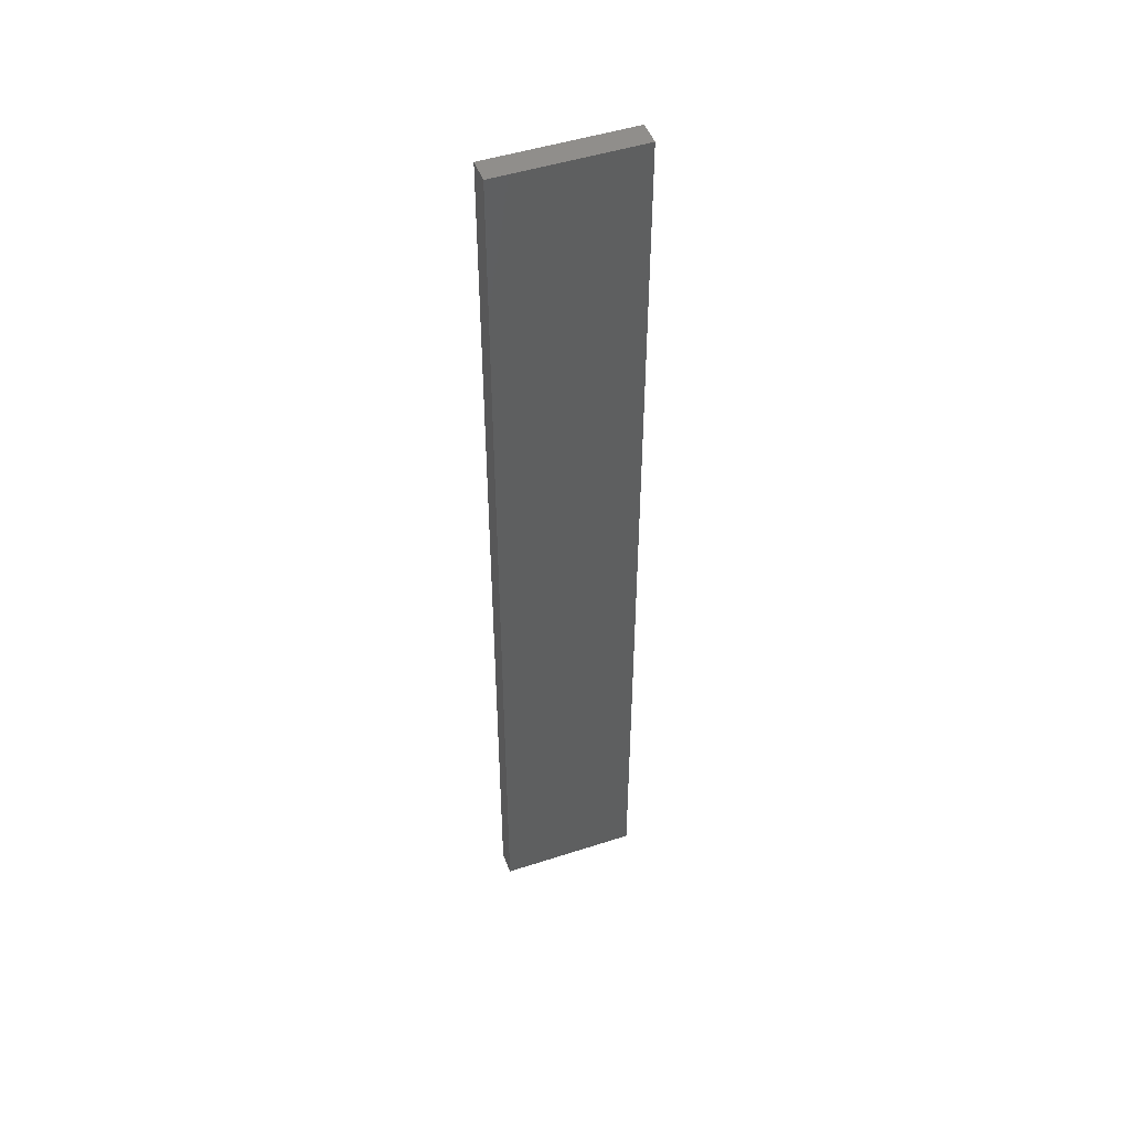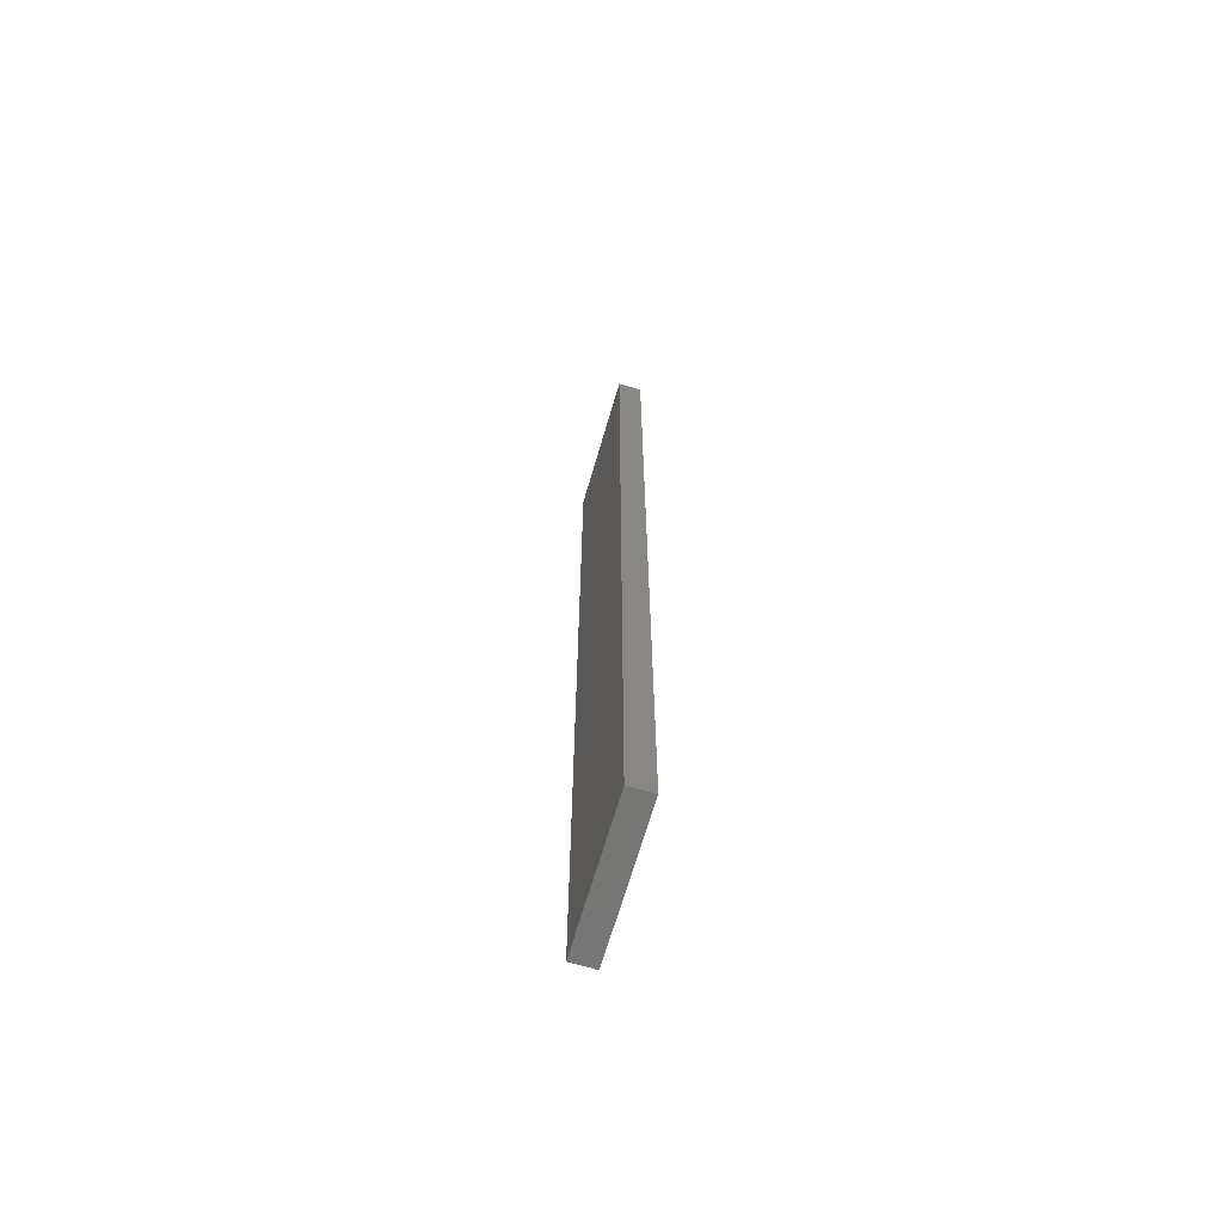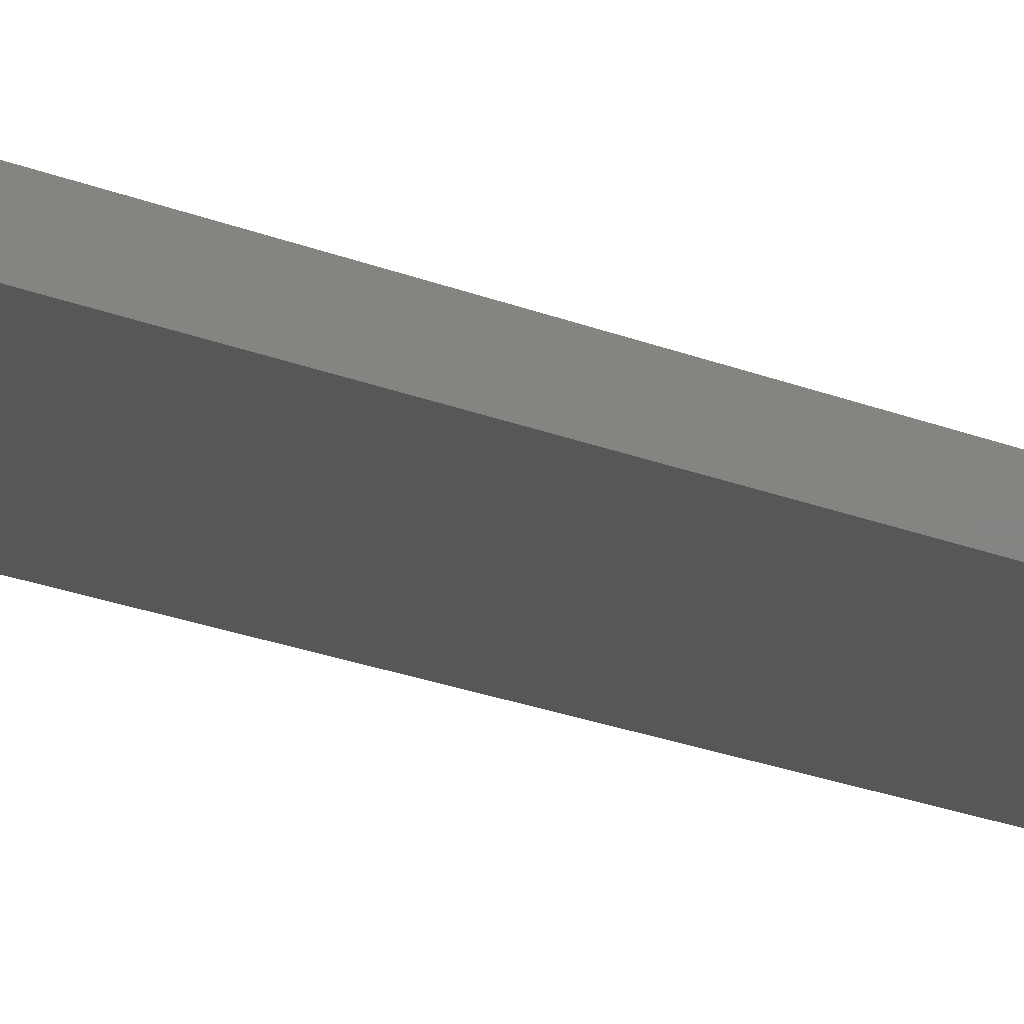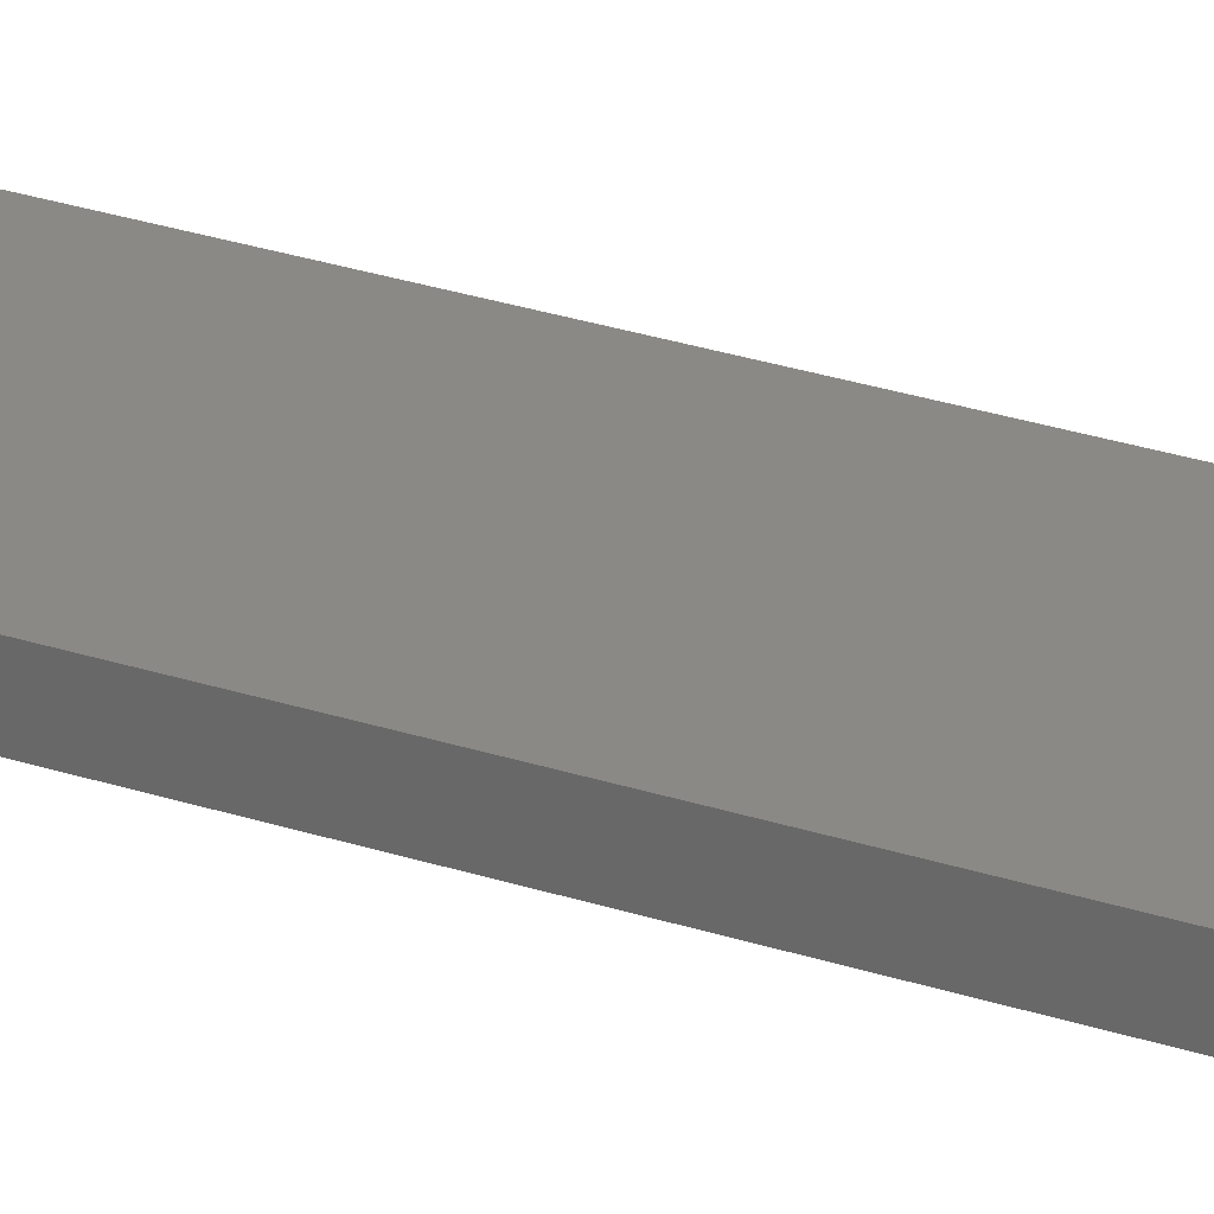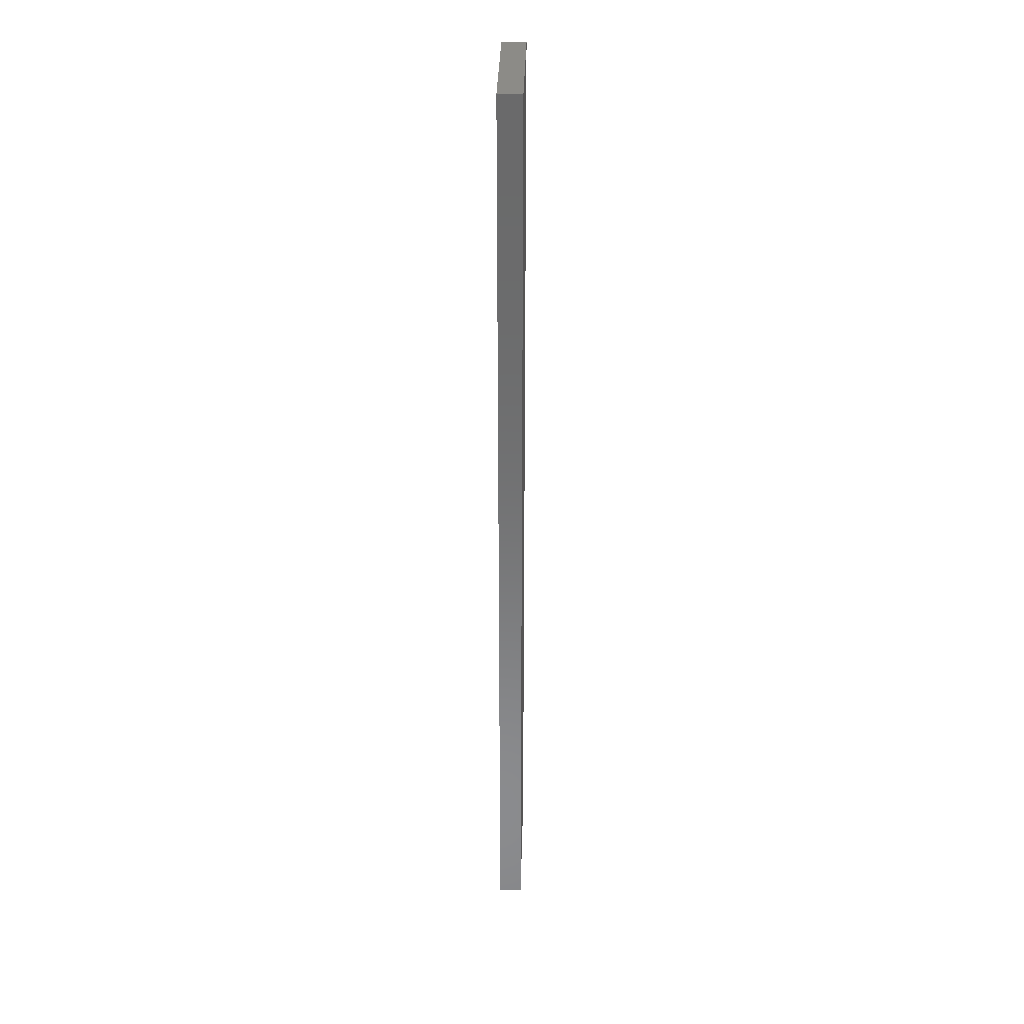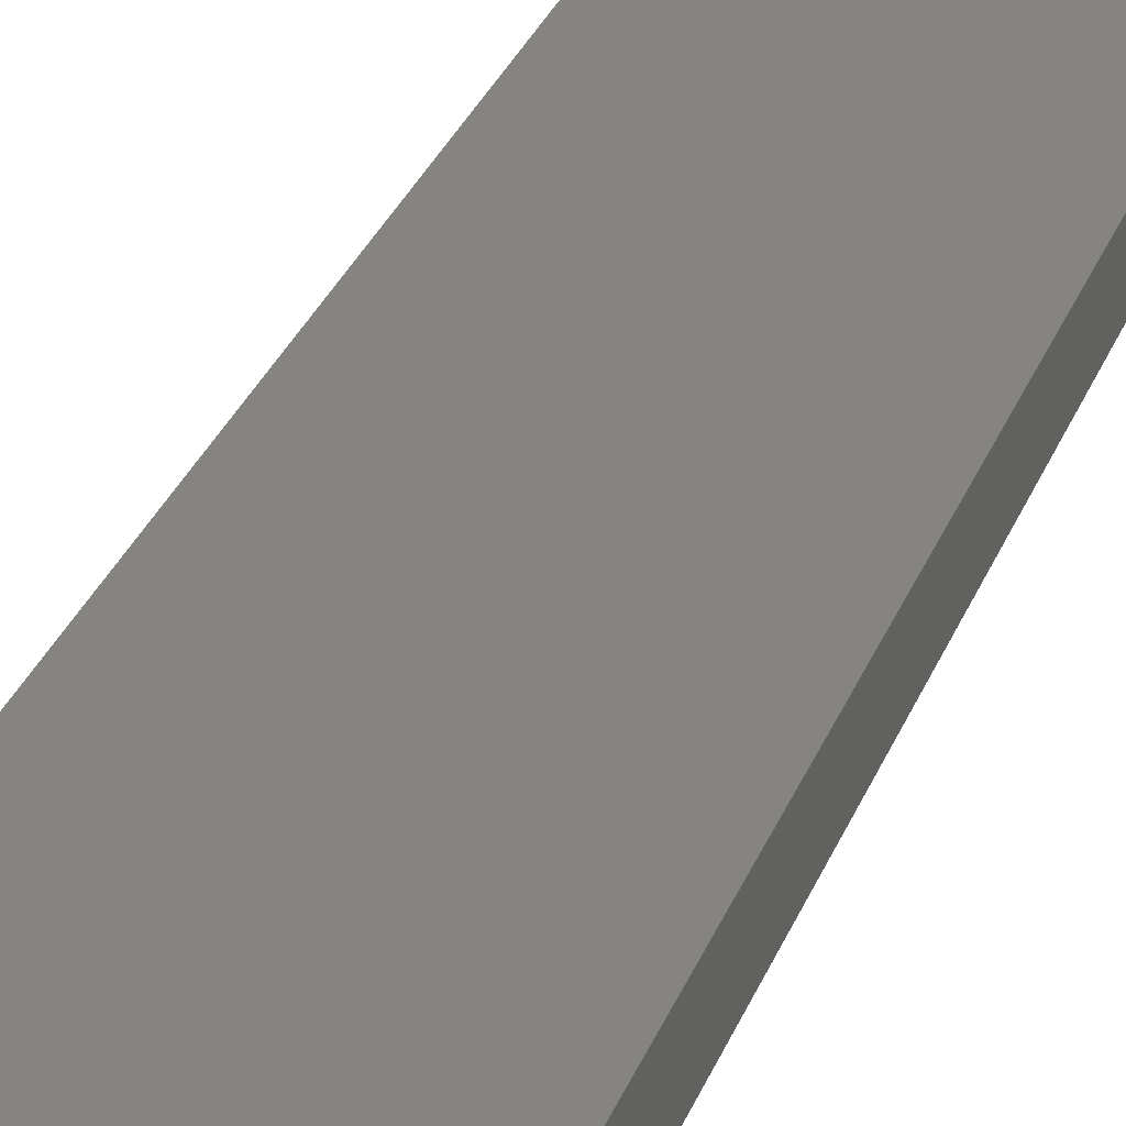
<metadata>
{"format":"stl","ext":"stl","renderer":"f3d","projection":"perspective","resolution":1024,"background":"white","views":[{"elev":48.5,"azim":160.1,"up":"+Y"},{"elev":-68.0,"azim":-106.3,"up":"+Y"},{"elev":-17.6,"azim":-131.2,"up":"+Z"},{"elev":29.7,"azim":115.5,"up":"+Z"},{"elev":33.1,"azim":-88.5,"up":"+Y"},{"elev":19.9,"azim":-167.2,"up":"+Z"}]}
</metadata>
<code>
# stl→obj: 8 verts, 12 faces
v 0.1094 1.118e-18 0.002796
v 0.1094 -0.75 0.002796
v 0.1094 -4.066e-34 -0.01562
v 0.1094 -0.75 -0.01562
v 1.128e-18 1.118e-18 0.002796
v 0 0 -0.01562
v 1.128e-18 -0.75 0.002796
v 0 -0.75 -0.01562
f 1 2 3
f 3 2 4
f 5 6 7
f 7 6 8
f 6 5 3
f 3 5 1
f 8 4 7
f 7 4 2
f 1 5 2
f 2 5 7
f 6 3 8
f 8 3 4

</code>
